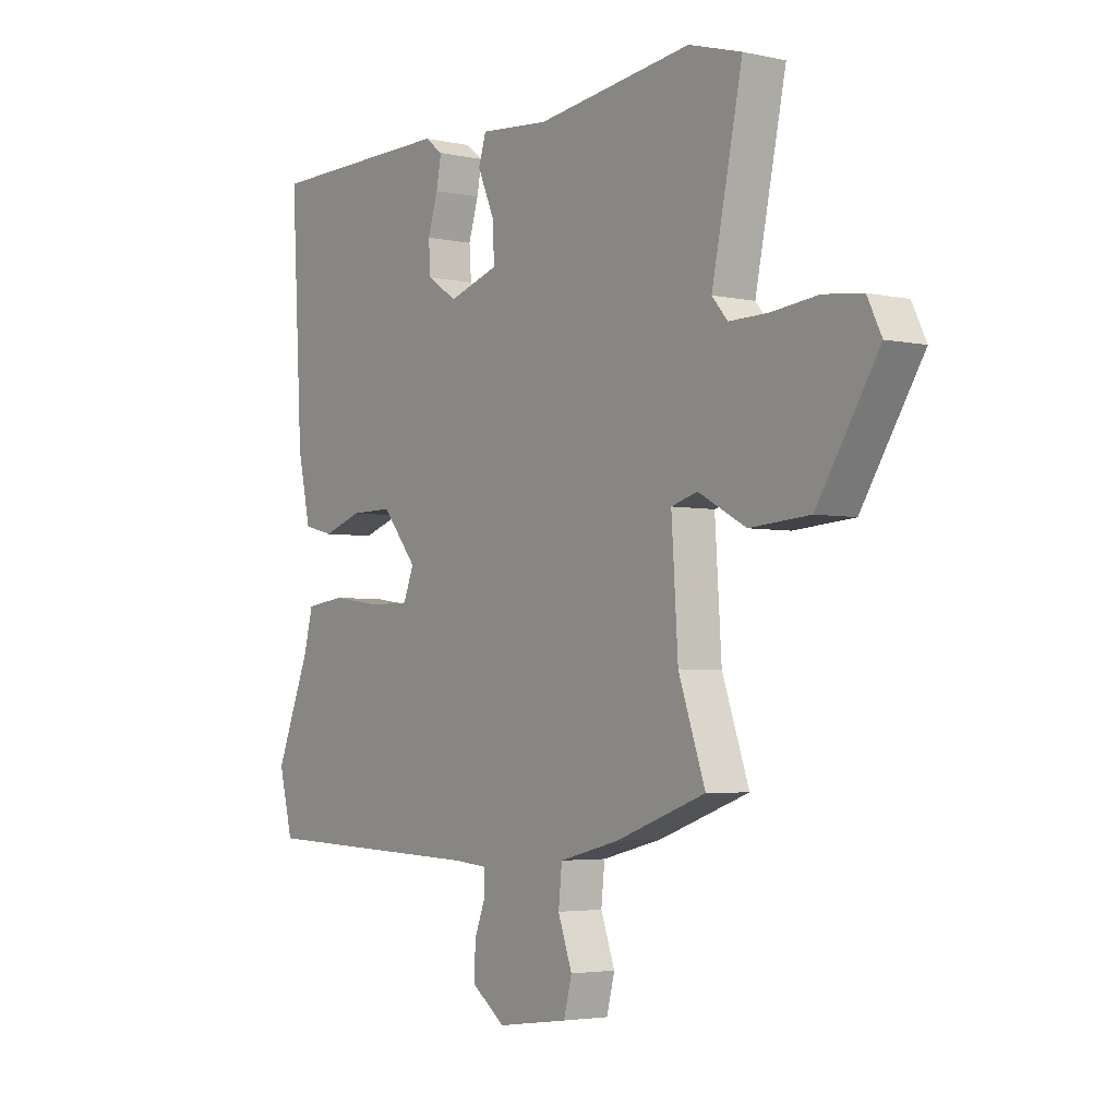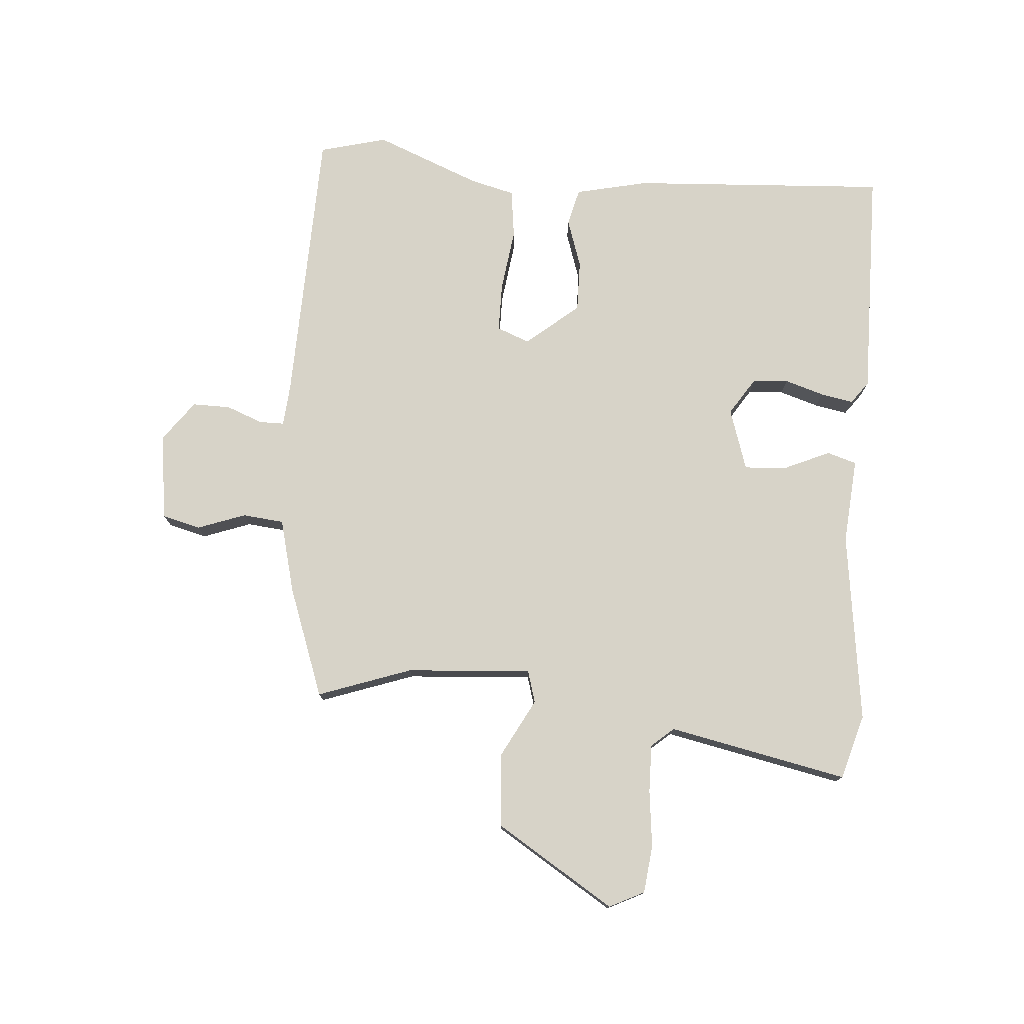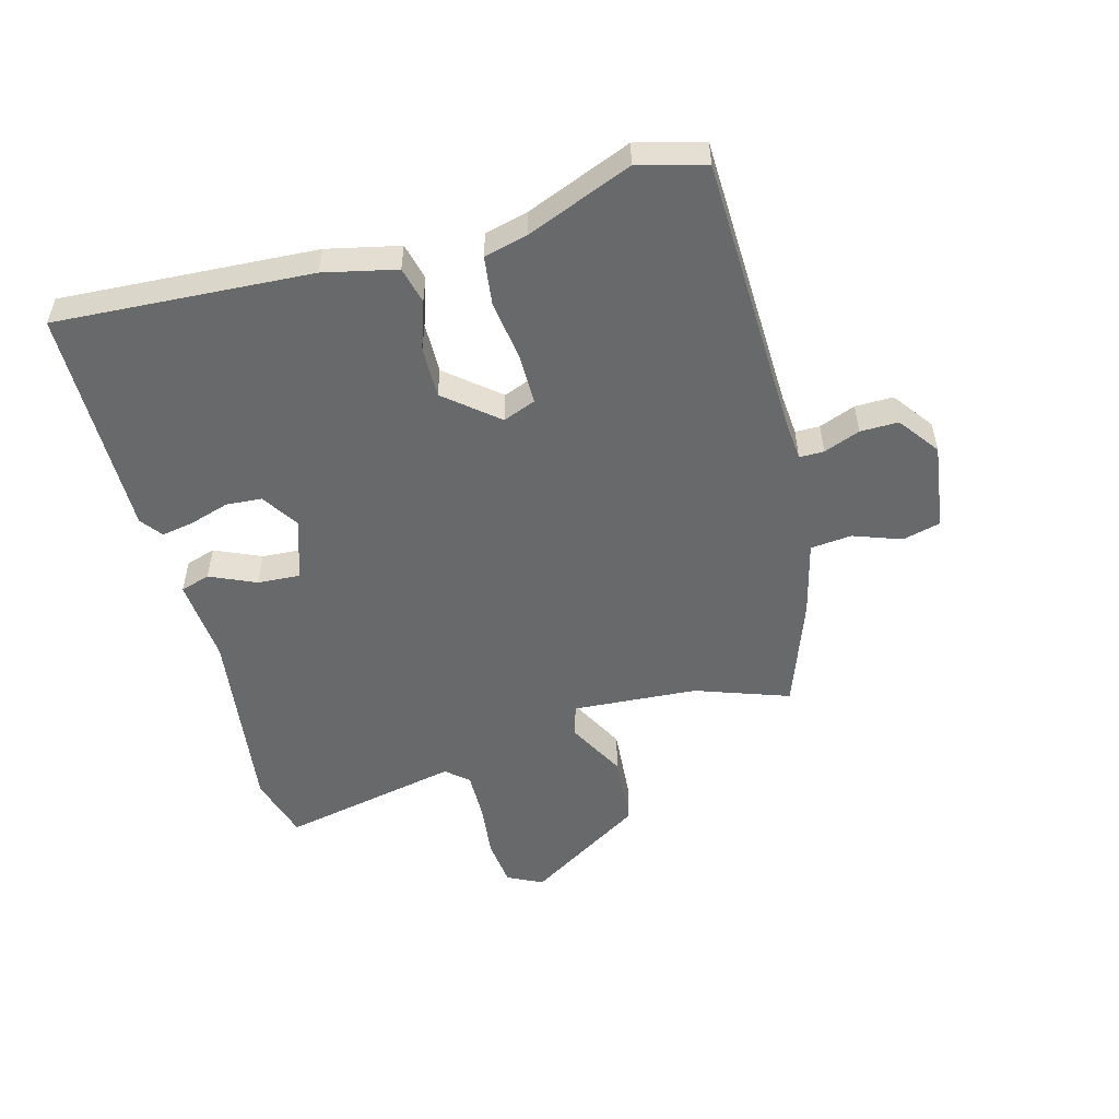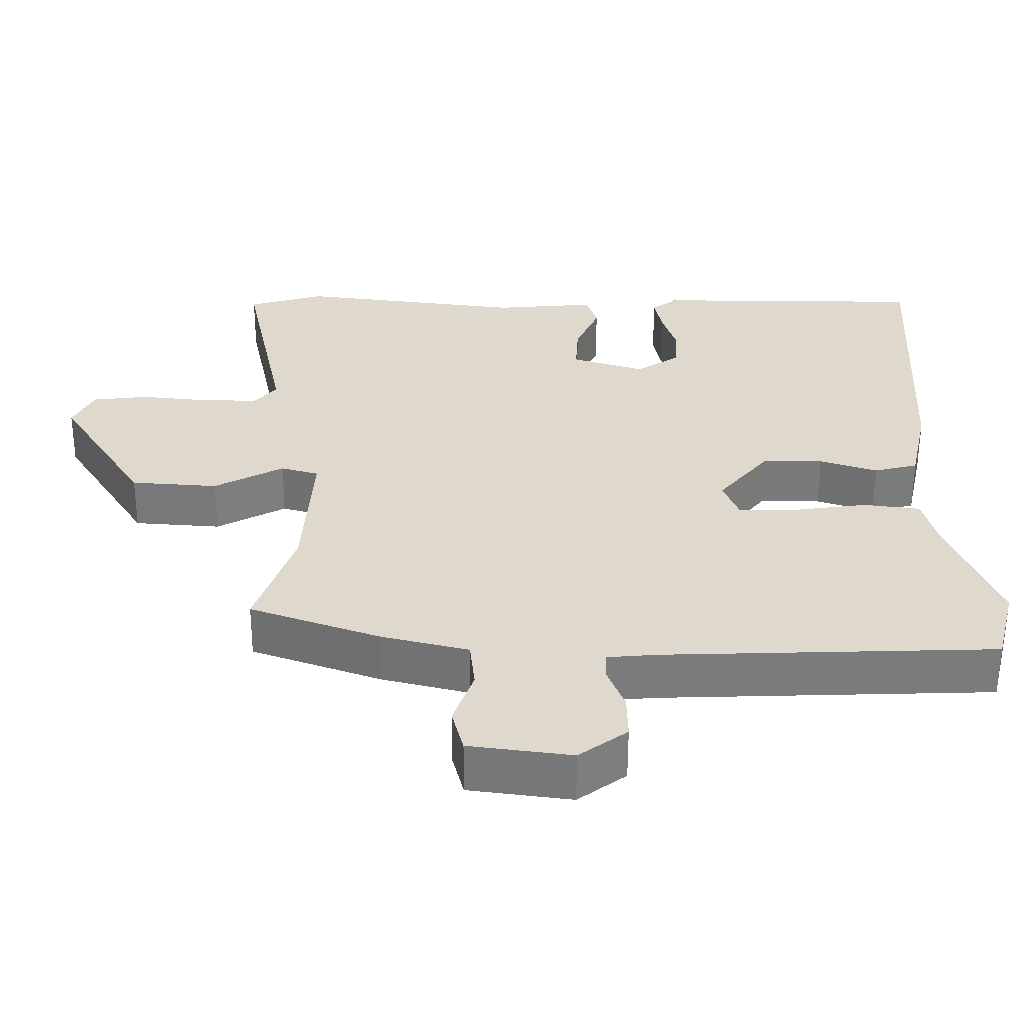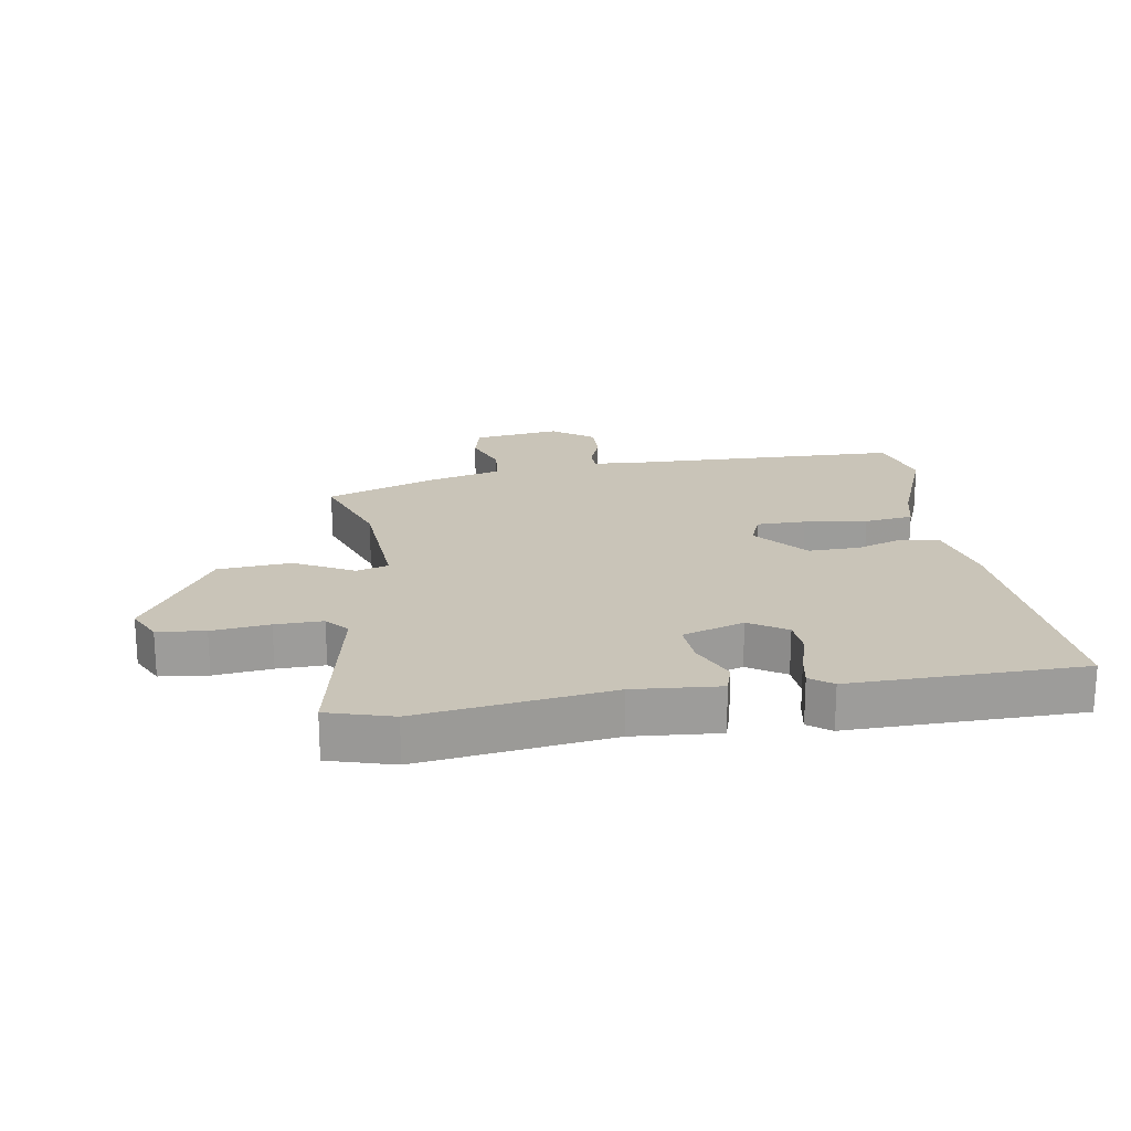
<metadata>
{"format":"obj","ext":"obj","renderer":"f3d","projection":"perspective","resolution":1024,"background":"white","views":[{"elev":-3.6,"azim":-126.0,"up":"+Z"},{"elev":76.7,"azim":-85.8,"up":"+Y"},{"elev":-52.6,"azim":105.0,"up":"+Y"},{"elev":-58.1,"azim":-0.2,"up":"+Z"},{"elev":20.2,"azim":-9.4,"up":"+Y"}]}
</metadata>
<code>
v 0.524 0.07 -0.405
v 0.496 0.07 -0.514
v 0.041 0.07 -0.529
v -0.028 0.07 -0.535
v -0.028 0.07 -0.575
v -0.005 0.07 -0.634
v -0.004 0.07 -0.696
v -0.07 0.07 -0.745
v -0.211 0.07 -0.726
v -0.227 0.07 -0.664
v -0.199 0.07 -0.586
v -0.206 0.07 -0.519
v -0.326 0.07 -0.489
v -0.504 0.07 -0.425
v -0.451 0.07 -0.273
v -0.438 0.07 -0.07
v -0.49 0.07 -0.055
v -0.585 0.07 -0.106
v -0.704 0.07 -0.097
v -0.825 0.07 0.094
v -0.797 0.07 0.151
v -0.72 0.07 0.16
v -0.627 0.07 0.15
v -0.55 0.07 0.149
v -0.519 0.07 0.185
v -0.58 0.07 0.476
v -0.475 0.07 0.507
v -0.165 0.07 0.467
v -0.026 0.07 0.479
v -0.011 0.07 0.431
v -0.044 0.07 0.356
v -0.048 0.07 0.287
v 0.052 0.07 0.255
v 0.112 0.07 0.294
v 0.116 0.07 0.352
v 0.096 0.07 0.416
v 0.086 0.07 0.469
v 0.122 0.07 0.496
v 0.497 0.07 0.493
v 0.474 0.07 0.077
v 0.448 0.07 -0.041
v 0.388 0.07 -0.056
v 0.309 0.07 -0.03
v 0.226 0.07 -0.029
v 0.156 0.07 -0.114
v 0.177 0.07 -0.167
v 0.257 0.07 -0.167
v 0.358 0.07 -0.153
v 0.437 0.07 -0.163
v 0.455 0.07 -0.234
v 0.524 0 -0.405
v 0.496 0 -0.514
v 0.041 0 -0.529
v -0.028 0 -0.535
v -0.028 0 -0.575
v -0.005 0 -0.634
v -0.004 0 -0.696
v -0.07 0 -0.745
v -0.211 0 -0.726
v -0.227 0 -0.664
v -0.199 0 -0.586
v -0.206 0 -0.519
v -0.326 0 -0.489
v -0.504 0 -0.425
v -0.451 0 -0.273
v -0.438 0 -0.07
v -0.49 0 -0.055
v -0.585 0 -0.106
v -0.704 0 -0.097
v -0.825 0 0.094
v -0.797 0 0.151
v -0.72 0 0.16
v -0.627 0 0.15
v -0.55 0 0.149
v -0.519 0 0.185
v -0.58 0 0.476
v -0.475 0 0.507
v -0.165 0 0.467
v -0.026 0 0.479
v -0.011 0 0.431
v -0.044 0 0.356
v -0.048 0 0.287
v 0.052 0 0.255
v 0.112 0 0.294
v 0.116 0 0.352
v 0.096 0 0.416
v 0.086 0 0.469
v 0.122 0 0.496
v 0.497 0 0.493
v 0.474 0 0.077
v 0.448 0 -0.041
v 0.388 0 -0.056
v 0.309 0 -0.03
v 0.226 0 -0.029
v 0.156 0 -0.114
v 0.177 0 -0.167
v 0.257 0 -0.167
v 0.358 0 -0.153
v 0.437 0 -0.163
v 0.455 0 -0.234
f 47 48 49 50
f 46 47 50 1
f 40 41 42 43
f 40 43 44
f 39 40 44
f 38 39 44 45
f 35 36 37 38
f 28 29 30 31
f 28 31 32
f 25 26 27 28
f 24 25 28 32
f 20 21 22 23
f 20 23 24
f 17 18 19 20
f 16 17 20 24
f 12 13 14 15
f 12 15 16
f 8 9 10 11
f 8 11 12
f 5 6 7 8
f 4 5 8 12
f 3 4 12 16
f 46 1 2 3
f 45 46 3 16
f 35 38 45
f 34 35 45
f 33 34 45 16
f 16 24 32 33
f 100 99 98 97
f 51 100 97 96
f 93 92 91 90
f 94 93 90
f 94 90 89
f 95 94 89 88
f 88 87 86 85
f 81 80 79 78
f 82 81 78
f 78 77 76 75
f 82 78 75 74
f 73 72 71 70
f 74 73 70
f 70 69 68 67
f 74 70 67 66
f 65 64 63 62
f 66 65 62
f 61 60 59 58
f 62 61 58
f 58 57 56 55
f 62 58 55 54
f 66 62 54 53
f 53 52 51 96
f 66 53 96 95
f 95 88 85
f 95 85 84
f 66 95 84 83
f 83 82 74 66
f 1 51 52 2
f 2 52 53 3
f 3 53 54 4
f 4 54 55 5
f 5 55 56 6
f 6 56 57 7
f 7 57 58 8
f 8 58 59 9
f 9 59 60 10
f 10 60 61 11
f 11 61 62 12
f 12 62 63 13
f 13 63 64 14
f 14 64 65 15
f 15 65 66 16
f 16 66 67 17
f 17 67 68 18
f 18 68 69 19
f 19 69 70 20
f 20 70 71 21
f 21 71 72 22
f 22 72 73 23
f 23 73 74 24
f 24 74 75 25
f 25 75 76 26
f 26 76 77 27
f 27 77 78 28
f 28 78 79 29
f 29 79 80 30
f 30 80 81 31
f 31 81 82 32
f 32 82 83 33
f 33 83 84 34
f 34 84 85 35
f 35 85 86 36
f 36 86 87 37
f 37 87 88 38
f 38 88 89 39
f 39 89 90 40
f 40 90 91 41
f 41 91 92 42
f 42 92 93 43
f 43 93 94 44
f 44 94 95 45
f 45 95 96 46
f 46 96 97 47
f 47 97 98 48
f 48 98 99 49
f 49 99 100 50
f 50 100 51 1

</code>
